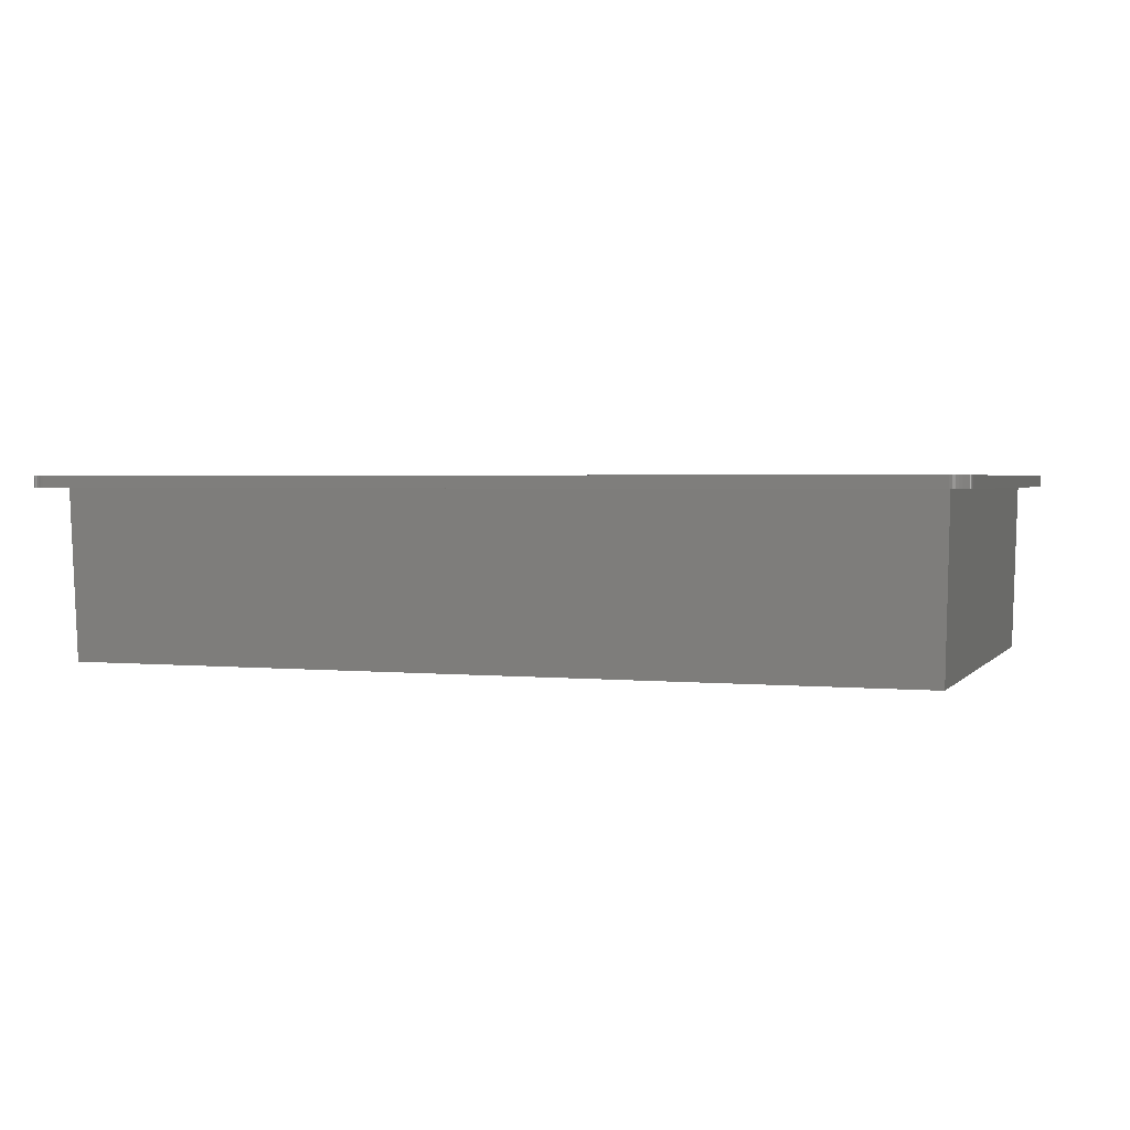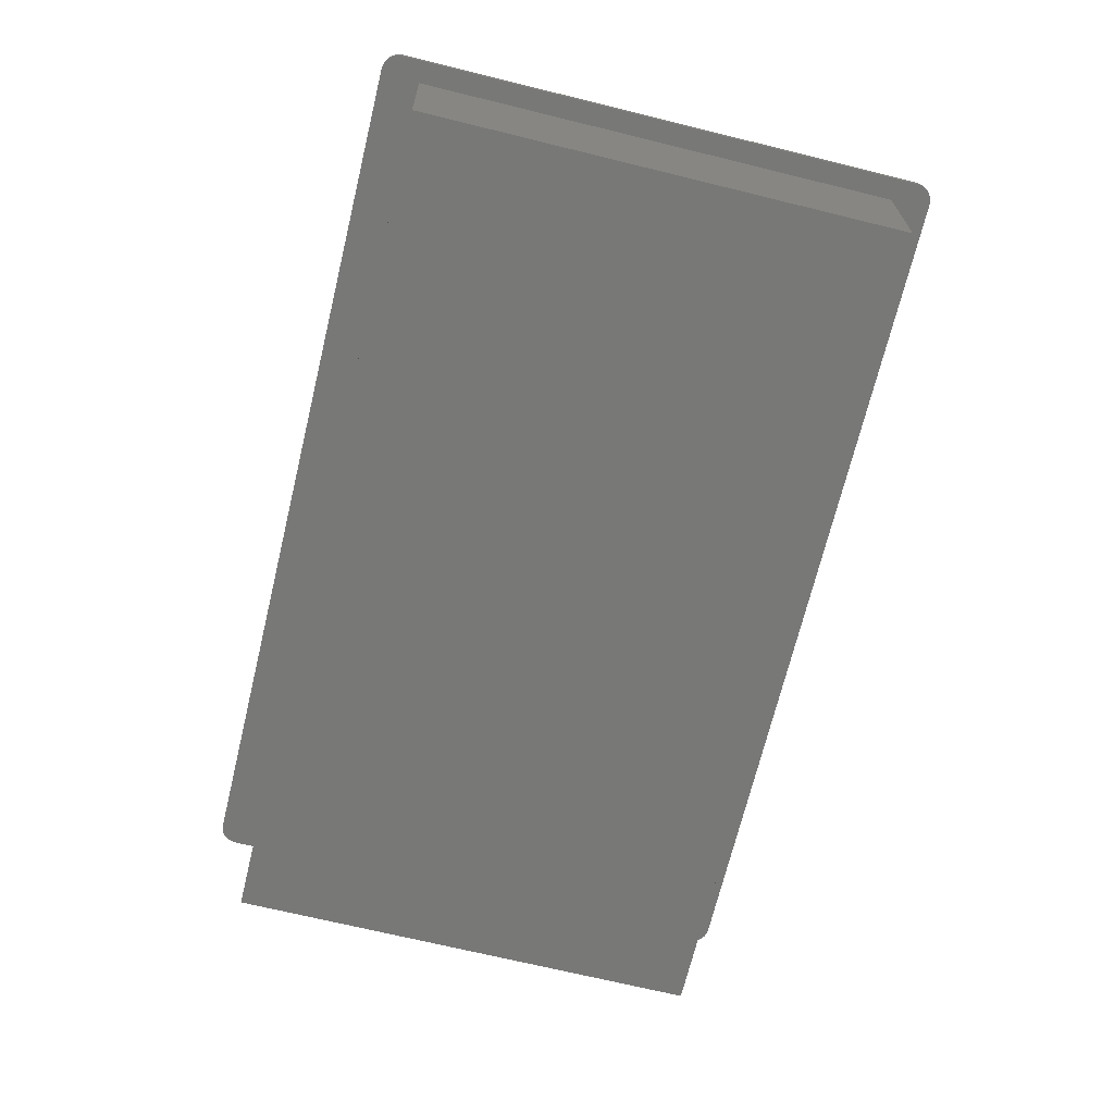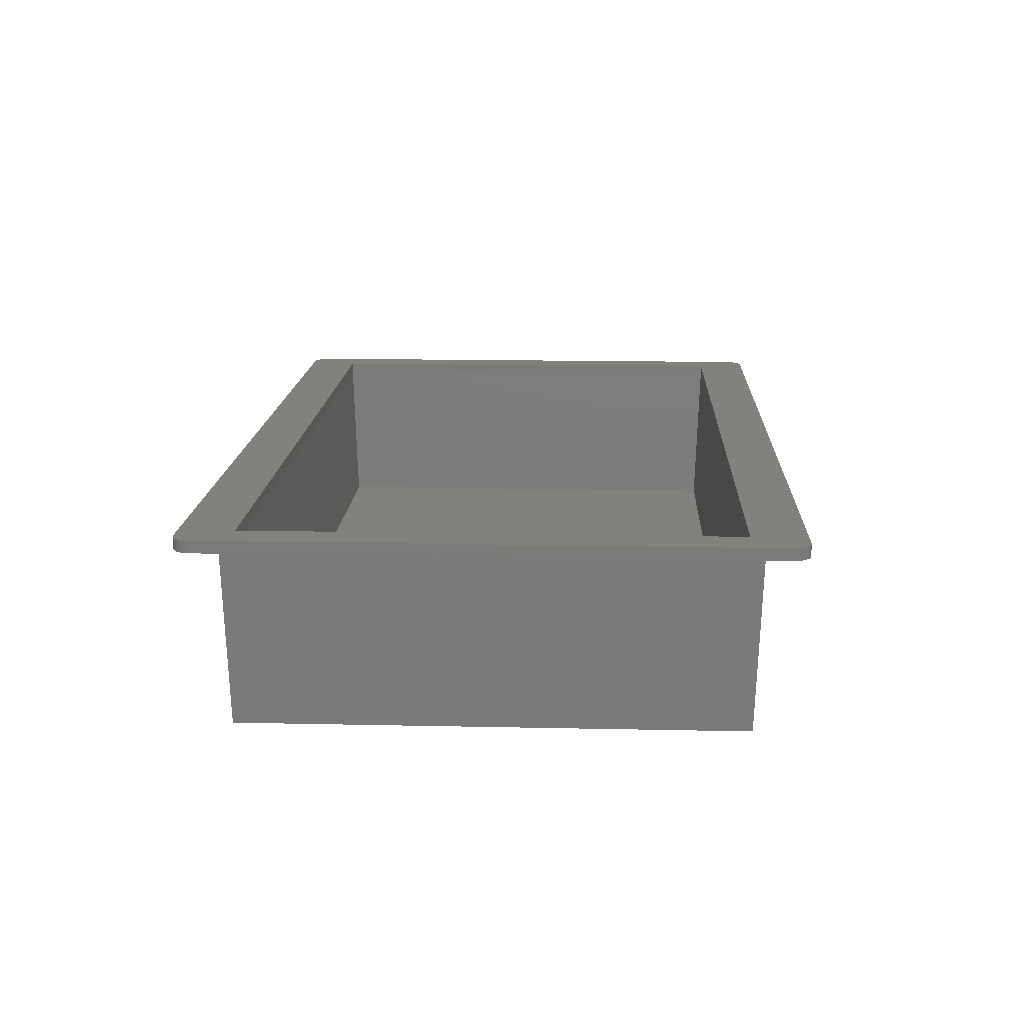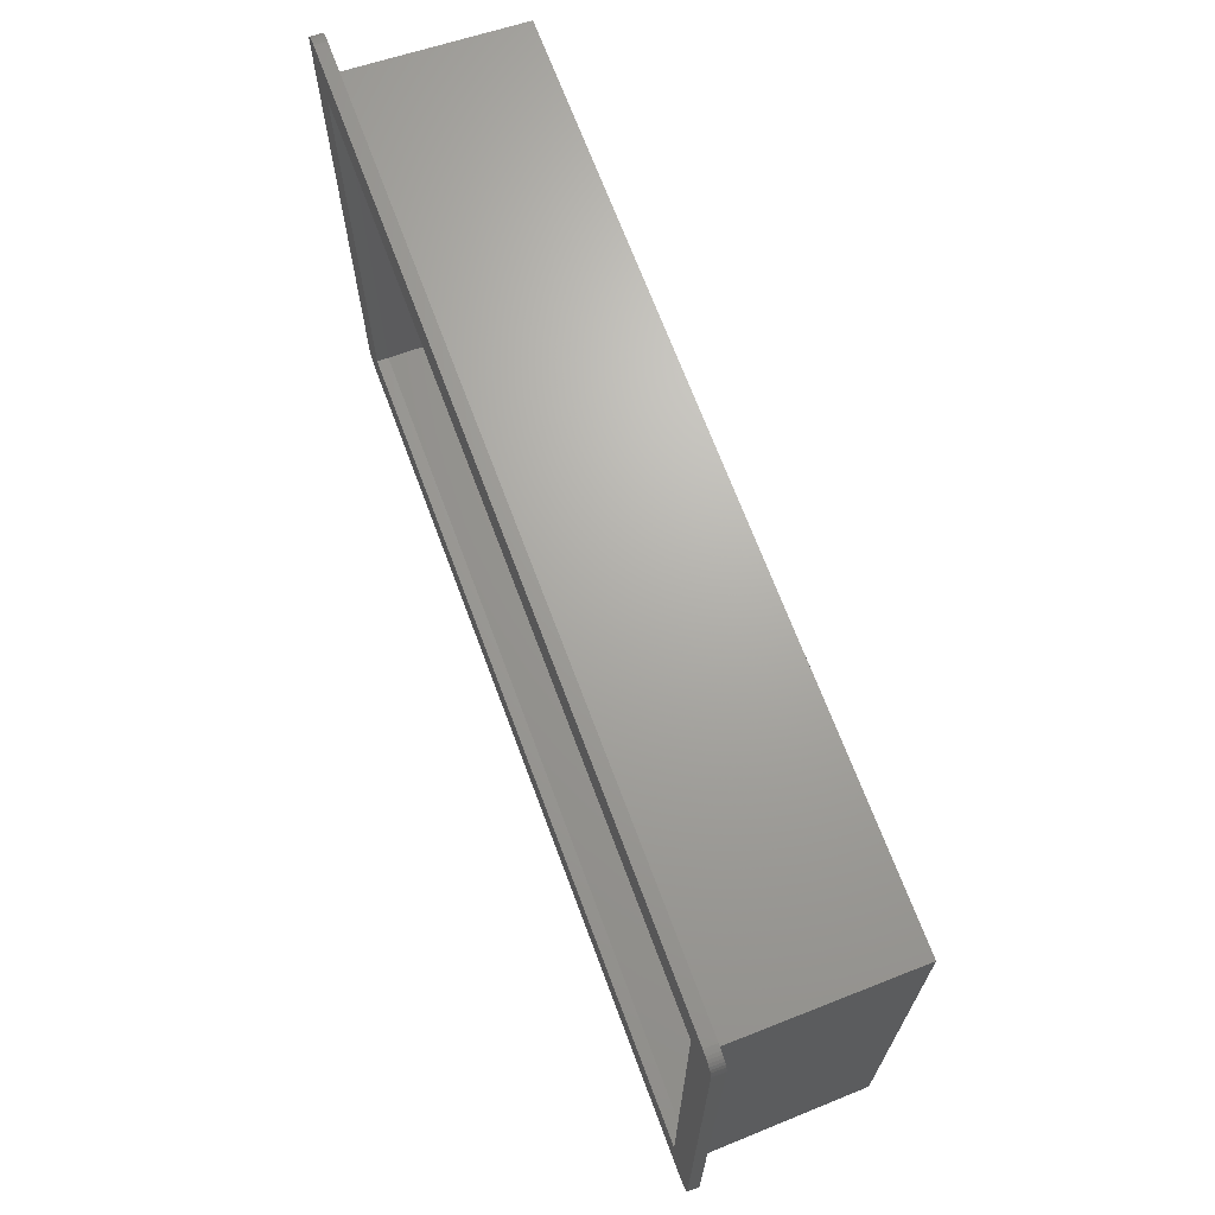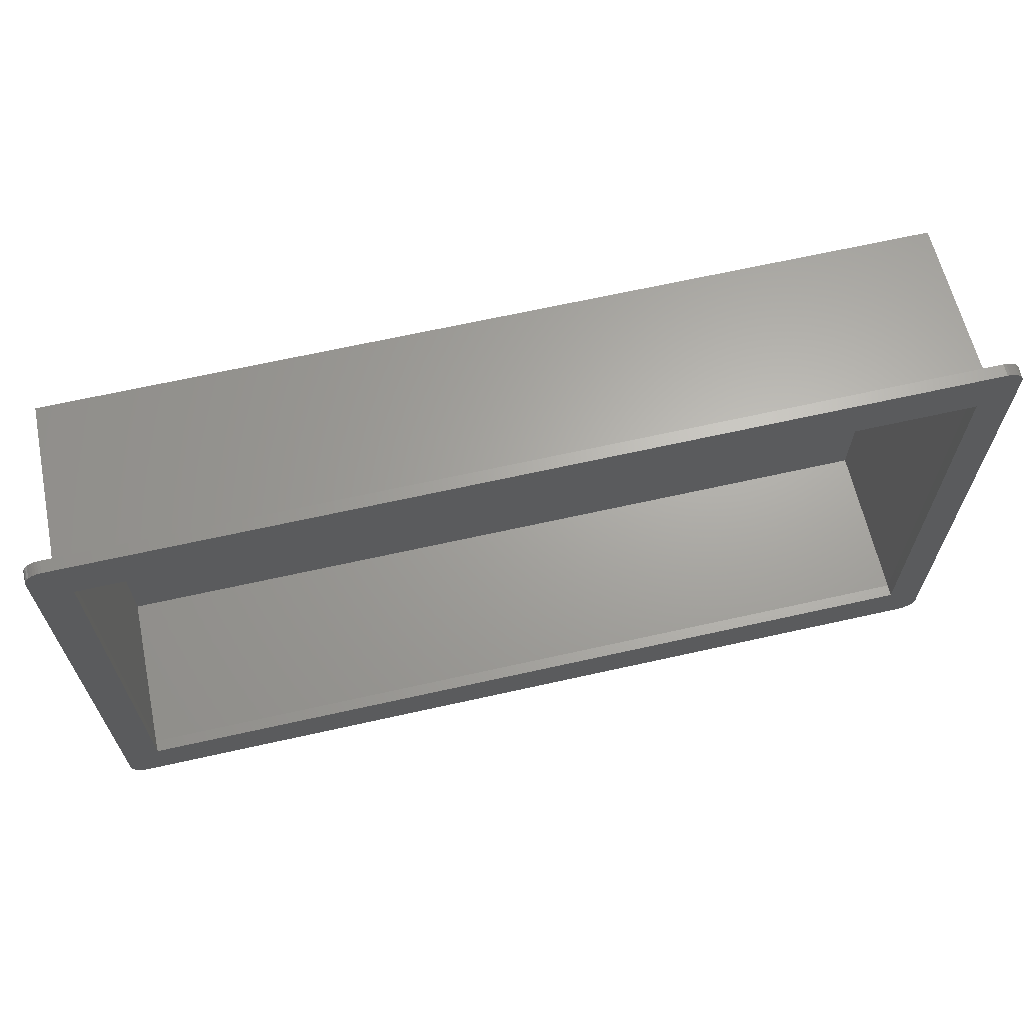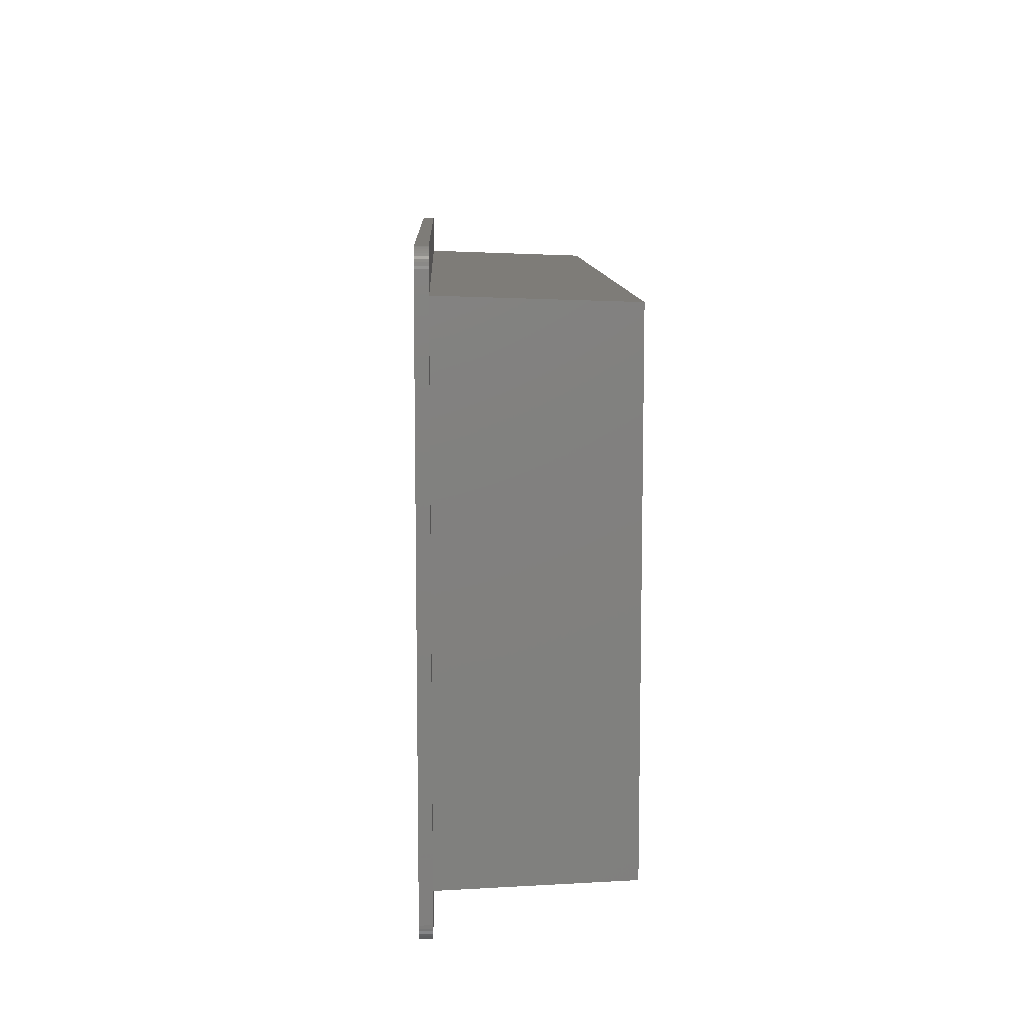
<metadata>
{"format":"stl","ext":"stl","renderer":"f3d","projection":"perspective","resolution":1024,"background":"white","views":[{"elev":2.4,"azim":-161.0,"up":"+Z"},{"elev":-70.5,"azim":-103.7,"up":"+Z"},{"elev":15.1,"azim":92.6,"up":"+Z"},{"elev":68.4,"azim":69.6,"up":"+Y"},{"elev":66.0,"azim":-12.7,"up":"+Y"},{"elev":9.6,"azim":88.1,"up":"+Y"}]}
</metadata>
<code>
# stl→obj: 108 verts, 212 faces
v -76.7 -45.7 31.2
v -76.66 -46.17 31.2
v -76.55 -46.63 31.2
v -76.37 -47.06 31.2
v -76.13 -47.46 31.2
v -75.82 -47.82 31.2
v -75.46 -48.13 31.2
v -75.06 -48.37 31.2
v -74.63 -48.55 31.2
v -74.17 -48.66 31.2
v -73.7 -48.7 31.2
v -70.7 -39.7 31.2
v -70.7 39.7 31.2
v -76.7 45.7 31.2
v 70.7 -39.7 31.2
v 73.7 -48.7 31.2
v 74.17 -48.66 31.2
v 74.63 -48.55 31.2
v 75.06 -48.37 31.2
v 75.46 -48.13 31.2
v 75.82 -47.82 31.2
v 76.13 -47.46 31.2
v 76.37 -47.06 31.2
v 76.55 -46.63 31.2
v 76.66 -46.17 31.2
v 76.7 -45.7 31.2
v 76.7 45.7 31.2
v 70.7 39.7 31.2
v -73.7 48.7 31.2
v -74.17 48.66 31.2
v -74.63 48.55 31.2
v -75.06 48.37 31.2
v -75.46 48.13 31.2
v -75.82 47.82 31.2
v -76.13 47.46 31.2
v -76.37 47.06 31.2
v -76.55 46.63 31.2
v -76.66 46.17 31.2
v 76.66 46.17 31.2
v 76.55 46.63 31.2
v 76.37 47.06 31.2
v 76.13 47.46 31.2
v 75.82 47.82 31.2
v 75.46 48.13 31.2
v 75.06 48.37 31.2
v 74.63 48.55 31.2
v 74.17 48.66 31.2
v 73.7 48.7 31.2
v -73.7 48.7 29.2
v 73.7 48.7 29.2
v 73 42 29.2
v -73 42 29.2
v -76.7 45.7 29.2
v -76.66 46.17 29.2
v -76.55 46.63 29.2
v -76.37 47.06 29.2
v -76.13 47.46 29.2
v -75.82 47.82 29.2
v -75.46 48.13 29.2
v -75.06 48.37 29.2
v -74.63 48.55 29.2
v -74.17 48.66 29.2
v -73 -42 29.2
v 73 -42 29.2
v 73.7 -48.7 29.2
v -73.7 -48.7 29.2
v -74.17 -48.66 29.2
v -74.63 -48.55 29.2
v -75.06 -48.37 29.2
v -75.46 -48.13 29.2
v -75.82 -47.82 29.2
v -76.13 -47.46 29.2
v -76.37 -47.06 29.2
v -76.55 -46.63 29.2
v -76.66 -46.17 29.2
v -76.7 -45.7 29.2
v 74.17 48.66 29.2
v 74.63 48.55 29.2
v 75.06 48.37 29.2
v 75.46 48.13 29.2
v 75.82 47.82 29.2
v 76.13 47.46 29.2
v 76.37 47.06 29.2
v 76.55 46.63 29.2
v 76.66 46.17 29.2
v 76.7 45.7 29.2
v 76.7 -45.7 29.2
v 76.66 -46.17 29.2
v 76.55 -46.63 29.2
v 76.37 -47.06 29.2
v 76.13 -47.46 29.2
v 75.82 -47.82 29.2
v 75.46 -48.13 29.2
v 75.06 -48.37 29.2
v 74.63 -48.55 29.2
v 74.17 -48.66 29.2
v -70.7 39.7 29.2
v -70.7 -39.7 29.2
v 70.7 -39.7 29.2
v 70.7 39.7 29.2
v -70.01 -38.78 2.3
v 70.01 -38.78 2.3
v 70.01 38.78 2.3
v -70.01 38.78 2.3
v -72.25 41 0
v 72.25 41 0
v -72.25 -41 -1.066e-14
v 72.25 -41 -1.066e-14
f 1 2 3
f 1 3 4
f 1 4 5
f 1 5 6
f 1 6 7
f 1 7 8
f 1 8 9
f 1 9 10
f 1 10 11
f 1 11 12
f 1 12 13
f 1 13 14
f 15 12 11
f 15 11 16
f 15 16 17
f 15 17 18
f 15 18 19
f 15 19 20
f 15 20 21
f 15 21 22
f 15 22 23
f 15 23 24
f 15 24 25
f 15 25 26
f 15 26 27
f 15 27 28
f 14 13 29
f 14 29 30
f 14 30 31
f 14 31 32
f 14 32 33
f 14 33 34
f 14 34 35
f 14 35 36
f 14 36 37
f 14 37 38
f 28 27 39
f 28 39 40
f 28 40 41
f 28 41 42
f 28 42 43
f 28 43 44
f 28 44 45
f 28 45 46
f 28 46 47
f 28 47 48
f 28 48 29
f 28 29 13
f 49 50 51
f 49 51 52
f 49 52 53
f 49 53 54
f 49 54 55
f 49 55 56
f 49 56 57
f 49 57 58
f 49 58 59
f 49 59 60
f 49 60 61
f 49 61 62
f 63 64 65
f 63 65 66
f 63 66 67
f 63 67 68
f 63 68 69
f 63 69 70
f 63 70 71
f 63 71 72
f 63 72 73
f 63 73 74
f 63 74 75
f 63 75 76
f 63 76 53
f 63 53 52
f 50 77 78
f 50 78 79
f 50 79 80
f 50 80 81
f 50 81 82
f 50 82 83
f 50 83 84
f 50 84 85
f 50 85 86
f 50 86 51
f 64 51 86
f 64 86 87
f 64 87 88
f 64 88 89
f 64 89 90
f 64 90 91
f 64 91 92
f 64 92 93
f 64 93 94
f 64 94 95
f 64 95 96
f 64 96 65
f 14 53 1
f 1 53 76
f 29 48 49
f 49 48 50
f 53 14 54
f 54 14 38
f 54 38 55
f 55 38 37
f 55 37 56
f 56 37 36
f 56 36 57
f 57 36 35
f 57 35 58
f 58 35 34
f 58 34 59
f 59 34 33
f 59 33 60
f 60 33 32
f 60 32 61
f 61 32 31
f 61 31 62
f 62 31 30
f 62 30 49
f 49 30 29
f 16 11 65
f 65 11 66
f 66 11 67
f 67 11 10
f 67 10 68
f 68 10 9
f 68 9 69
f 69 9 8
f 69 8 70
f 70 8 7
f 70 7 71
f 71 7 6
f 71 6 72
f 72 6 5
f 72 5 73
f 73 5 4
f 73 4 74
f 74 4 3
f 74 3 75
f 75 3 2
f 75 2 76
f 76 2 1
f 26 87 27
f 27 87 86
f 50 48 77
f 77 48 47
f 77 47 78
f 78 47 46
f 78 46 79
f 79 46 45
f 79 45 80
f 80 45 44
f 80 44 81
f 81 44 43
f 81 43 82
f 82 43 42
f 82 42 83
f 83 42 41
f 83 41 84
f 84 41 40
f 84 40 85
f 85 40 39
f 85 39 86
f 86 39 27
f 87 26 88
f 88 26 25
f 88 25 89
f 89 25 24
f 89 24 90
f 90 24 23
f 90 23 91
f 91 23 22
f 91 22 92
f 92 22 21
f 92 21 93
f 93 21 20
f 93 20 94
f 94 20 19
f 94 19 95
f 95 19 18
f 95 18 96
f 96 18 17
f 96 17 65
f 65 17 16
f 13 12 97
f 97 12 98
f 15 99 12
f 12 99 98
f 15 28 99
f 99 28 100
f 13 97 28
f 28 97 100
f 98 99 101
f 101 99 102
f 103 102 100
f 100 102 99
f 104 97 101
f 101 97 98
f 104 103 97
f 97 103 100
f 105 52 106
f 106 52 51
f 105 107 52
f 52 107 63
f 63 107 64
f 64 107 108
f 106 51 108
f 108 51 64
f 101 102 104
f 104 102 103
f 107 105 108
f 108 105 106

</code>
